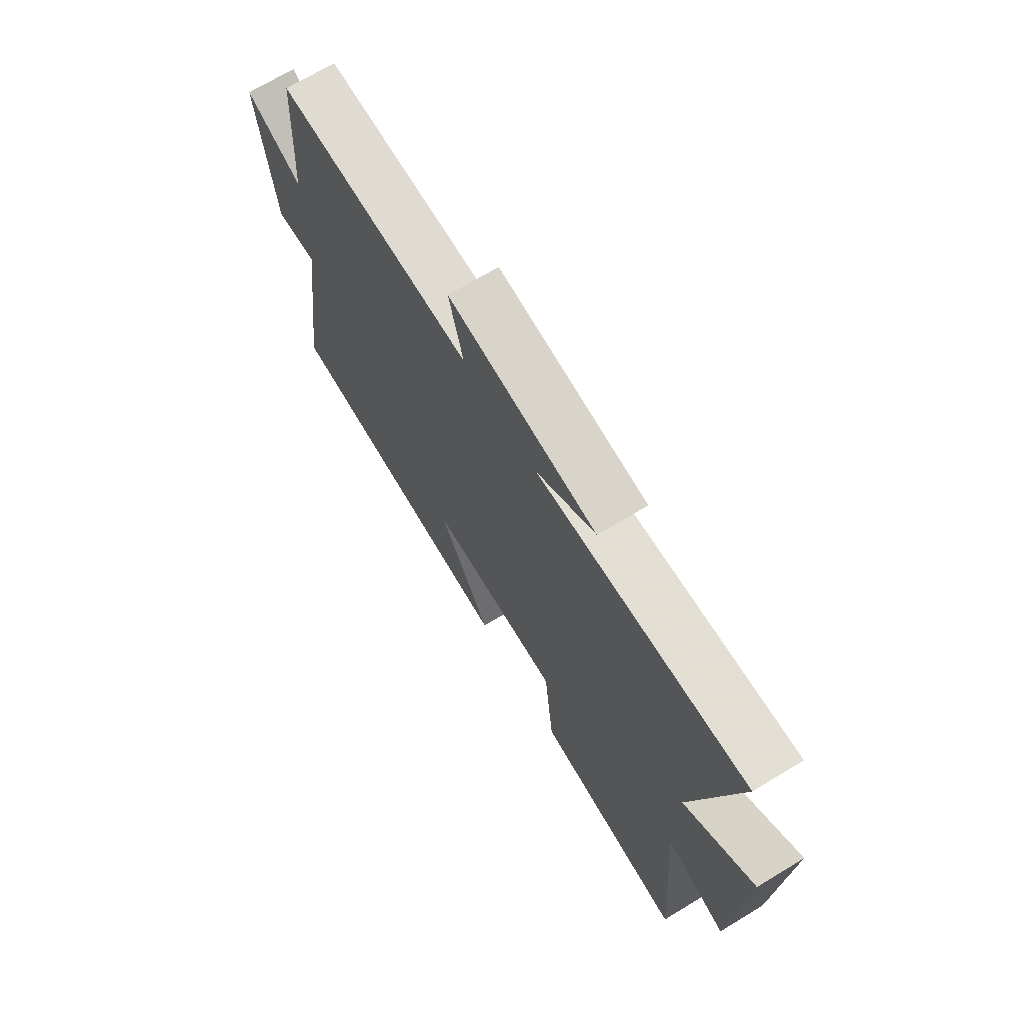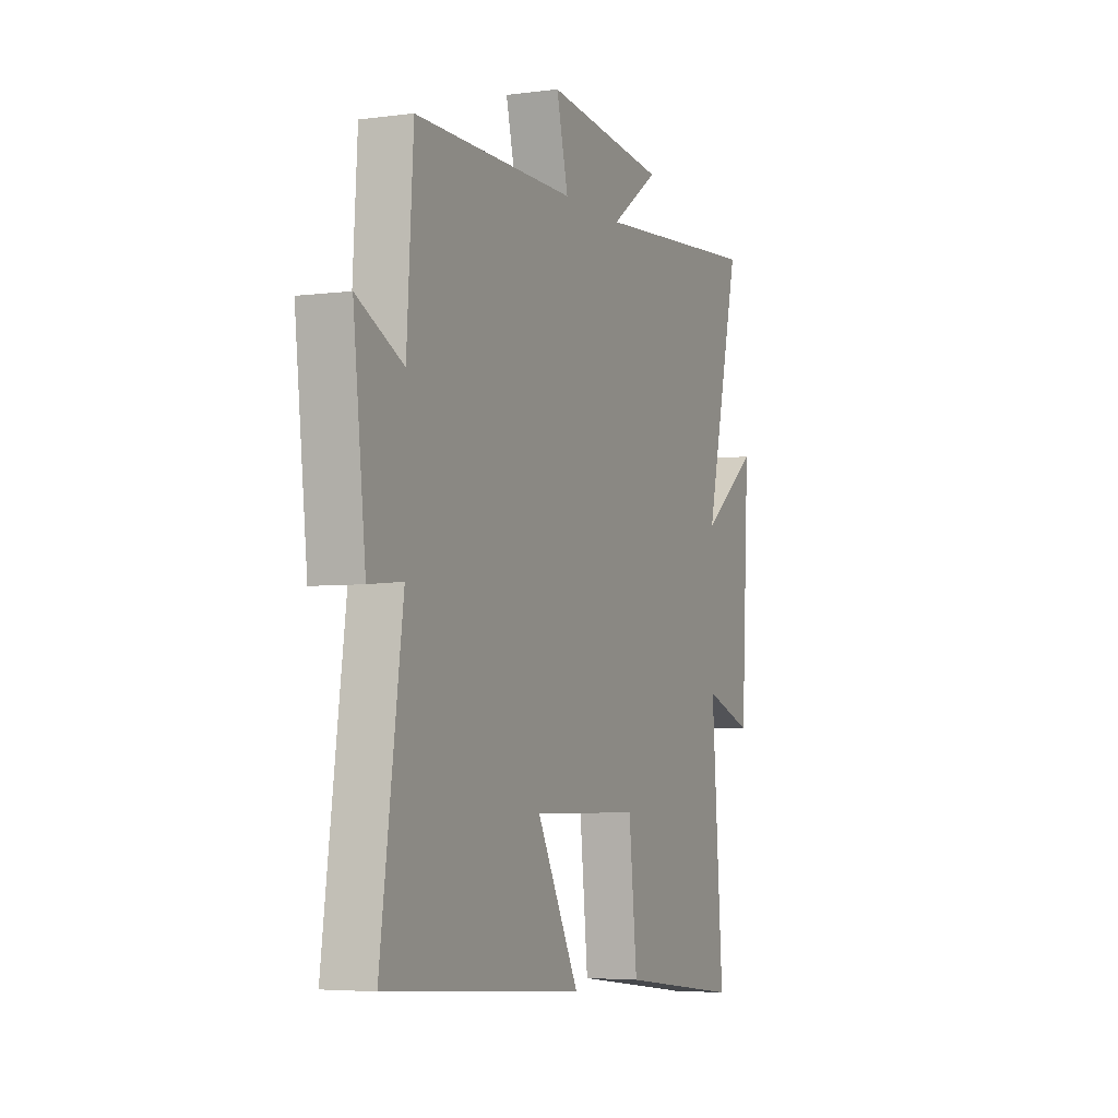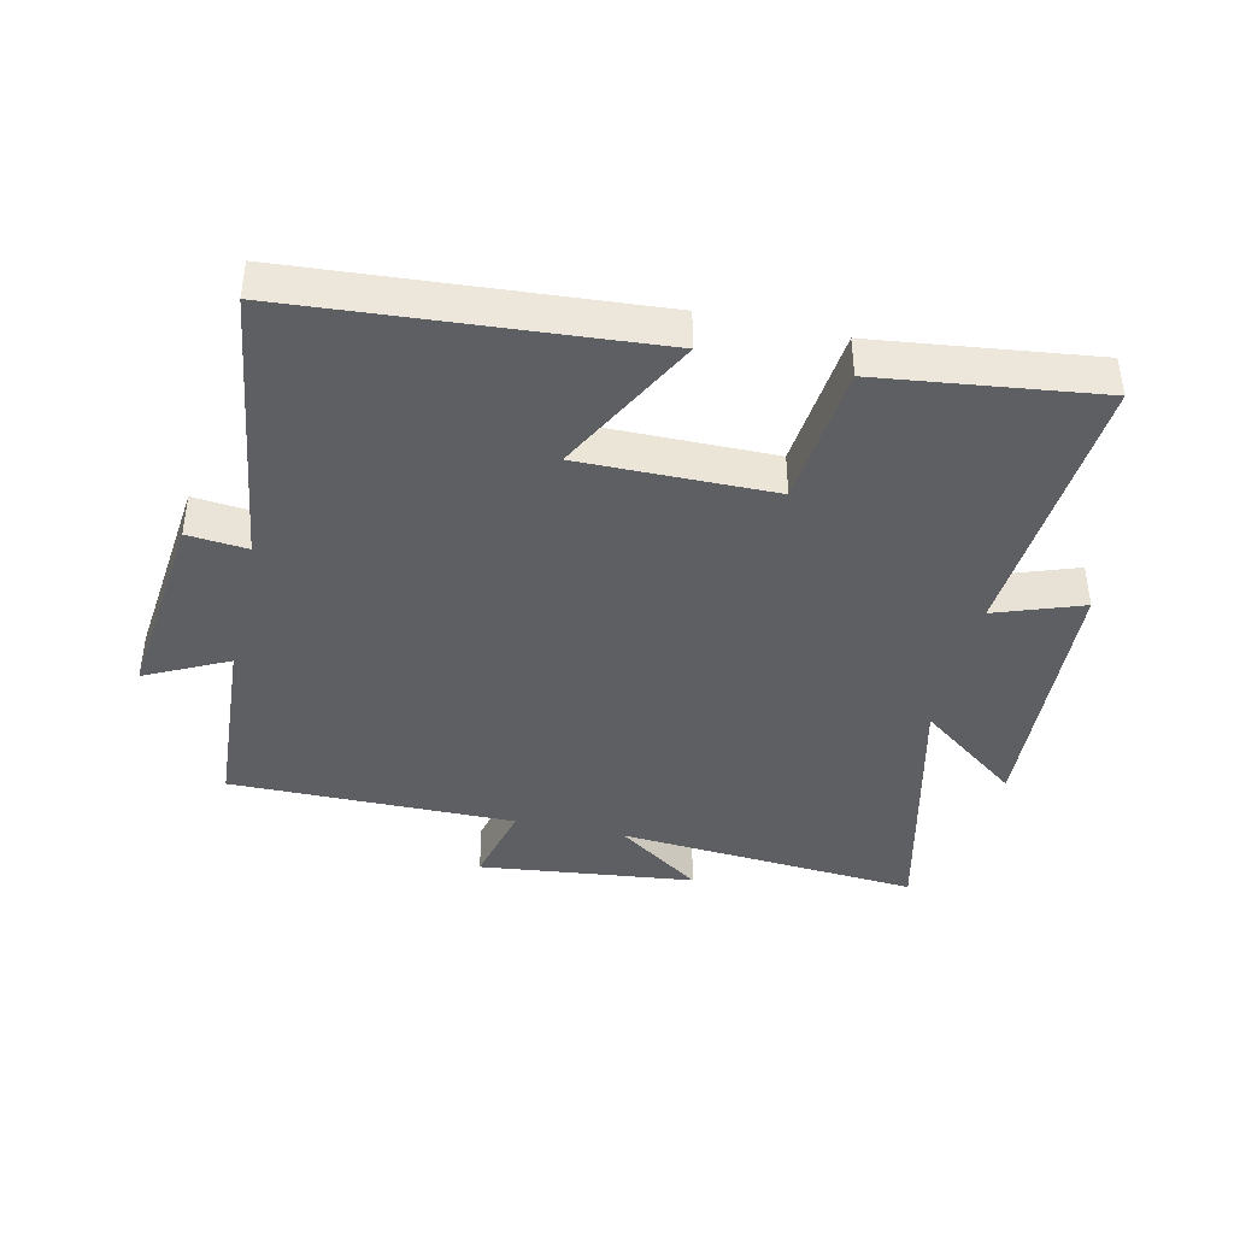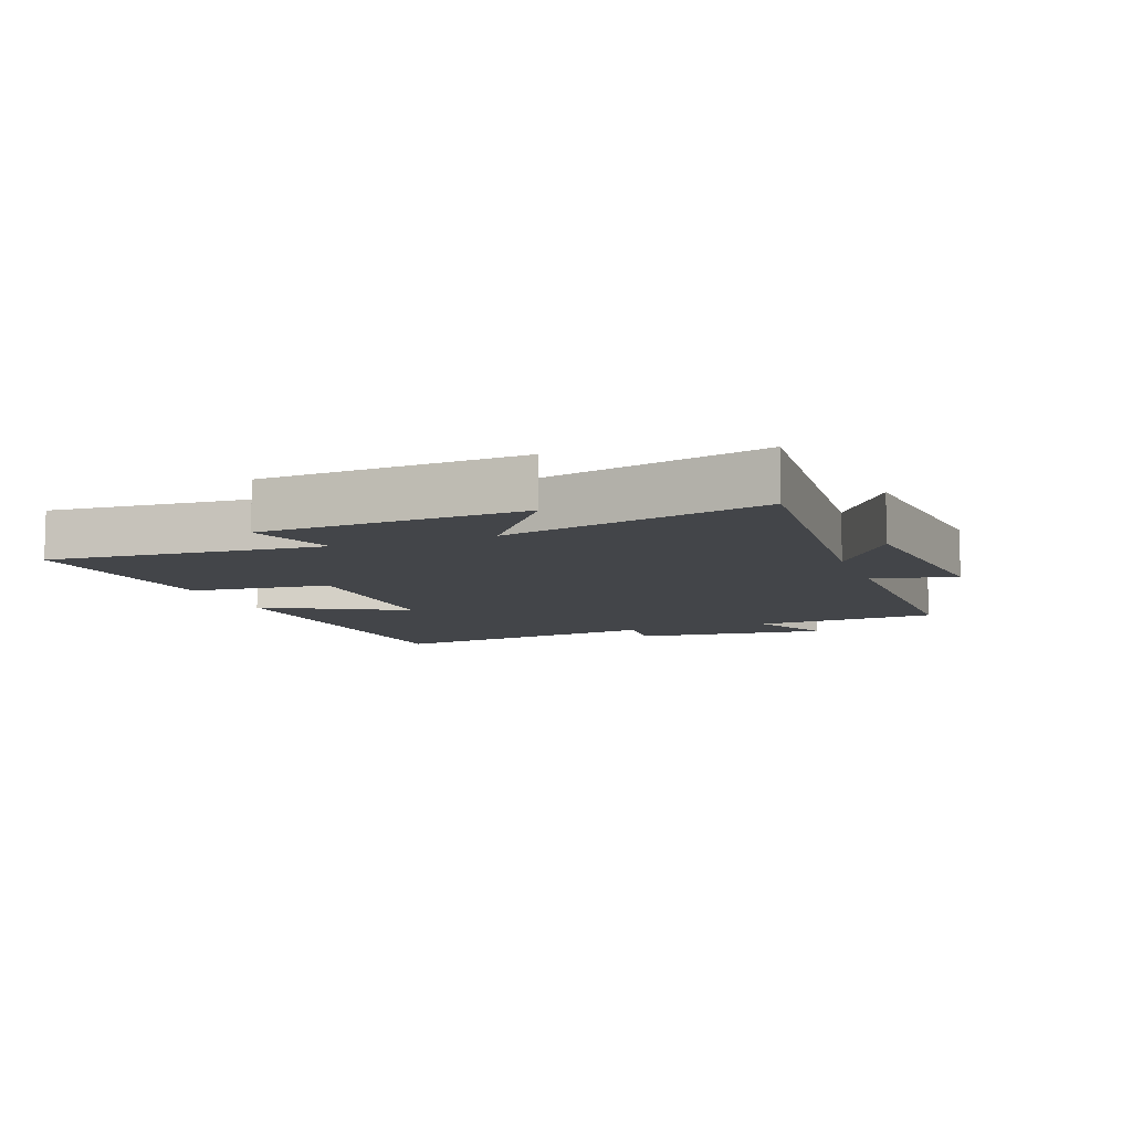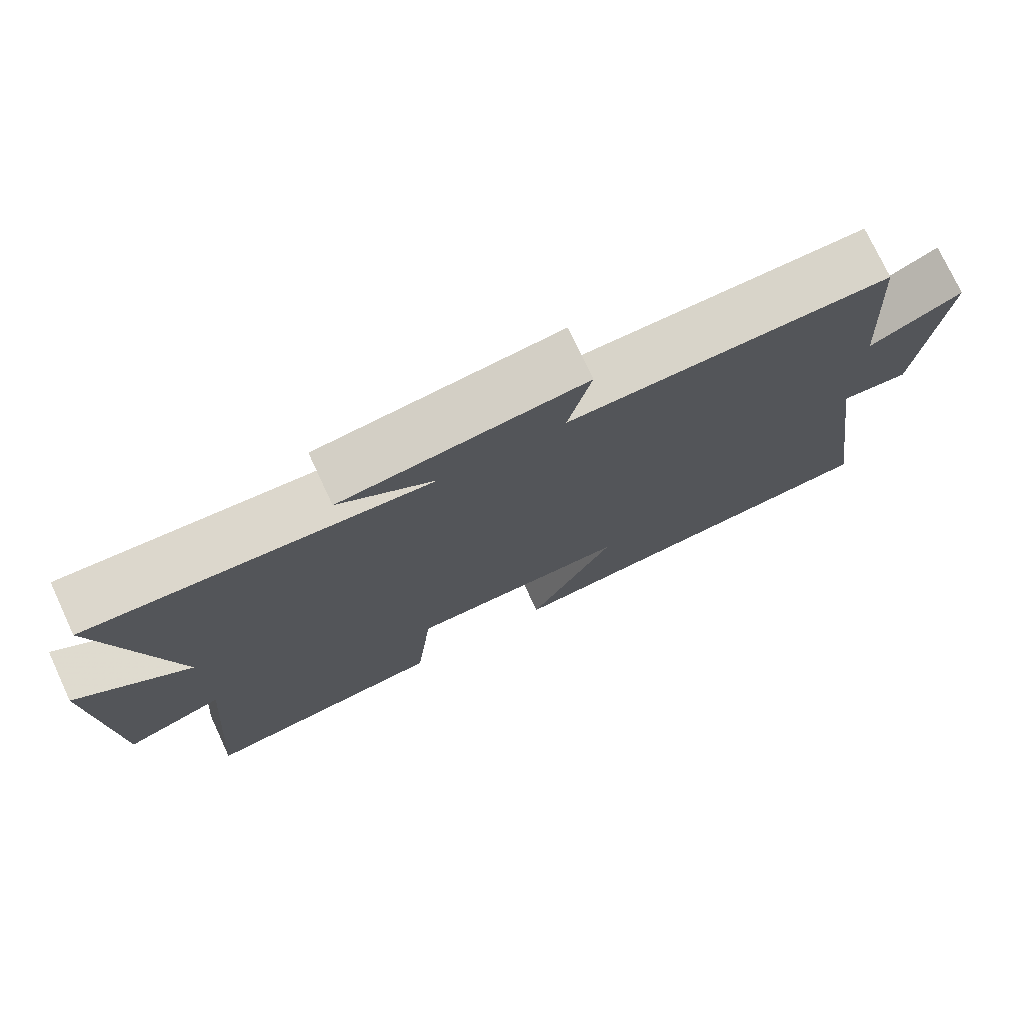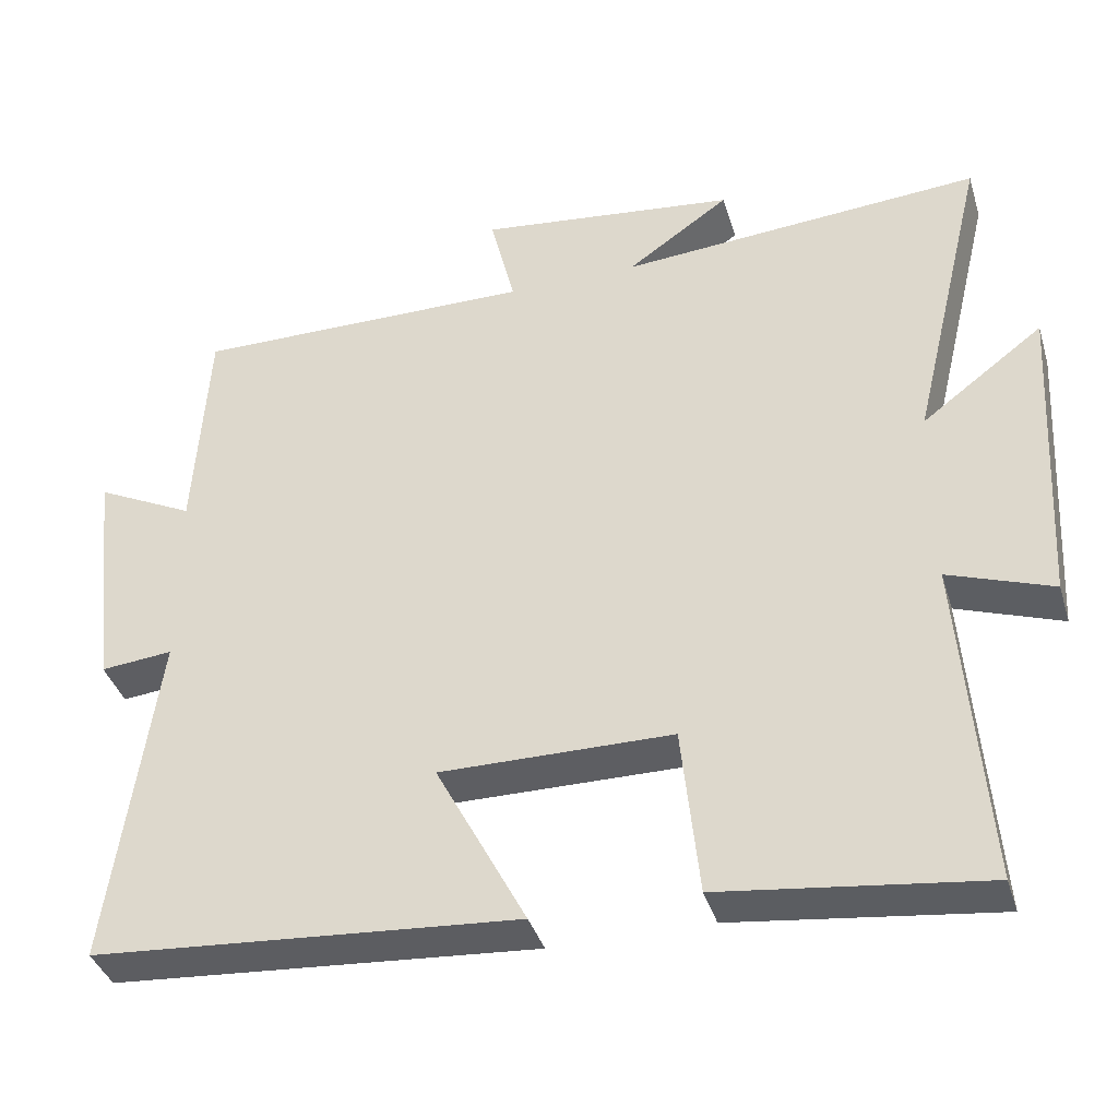
<metadata>
{"format":"obj","ext":"obj","renderer":"f3d","projection":"perspective","resolution":1024,"background":"white","views":[{"elev":69.9,"azim":-121.2,"up":"+Z"},{"elev":-4.7,"azim":112.9,"up":"+Z"},{"elev":-41.3,"azim":167.3,"up":"+Y"},{"elev":-8.8,"azim":-69.7,"up":"+Y"},{"elev":75.3,"azim":-25.0,"up":"+Z"},{"elev":-38.3,"azim":-163.6,"up":"+Z"}]}
</metadata>
<code>
v 0.561 0.07 -0.459
v 0.012 0.07 -0.5
v 0.129 0.07 -0.278
v -0.171 0.07 -0.28
v -0.194 0.07 -0.5
v -0.533 0.07 -0.542
v -0.5 0.07 -0.114
v -0.635 0.07 -0.162
v -0.657 0.07 0.246
v -0.5 0.07 0.128
v -0.597 0.07 0.535
v -0.129 0.07 0.5
v -0.261 0.07 0.592
v 0.073 0.07 0.63
v 0.041 0.07 0.5
v 0.482 0.07 0.503
v 0.5 0.07 0.215
v 0.627 0.07 0.278
v 0.593 0.07 -0.03
v 0.5 0.07 -0.021
v 0.561 0 -0.459
v 0.012 0 -0.5
v 0.129 0 -0.278
v -0.171 0 -0.28
v -0.194 0 -0.5
v -0.533 0 -0.542
v -0.5 0 -0.114
v -0.635 0 -0.162
v -0.657 0 0.246
v -0.5 0 0.128
v -0.597 0 0.535
v -0.129 0 0.5
v -0.261 0 0.592
v 0.073 0 0.63
v 0.041 0 0.5
v 0.482 0 0.503
v 0.5 0 0.215
v 0.627 0 0.278
v 0.593 0 -0.03
v 0.5 0 -0.021
f 17 18 19 20
f 15 16 17 20
f 15 20 1
f 12 13 14 15
f 12 15 1
f 10 11 12 1
f 7 8 9 10
f 4 5 6 7
f 3 4 7 10
f 1 2 3
f 1 3 10
f 40 39 38 37
f 40 37 36 35
f 21 40 35
f 35 34 33 32
f 21 35 32
f 21 32 31 30
f 30 29 28 27
f 27 26 25 24
f 30 27 24 23
f 23 22 21
f 30 23 21
f 1 21 22 2
f 2 22 23 3
f 3 23 24 4
f 4 24 25 5
f 5 25 26 6
f 6 26 27 7
f 7 27 28 8
f 8 28 29 9
f 9 29 30 10
f 10 30 31 11
f 11 31 32 12
f 12 32 33 13
f 13 33 34 14
f 14 34 35 15
f 15 35 36 16
f 16 36 37 17
f 17 37 38 18
f 18 38 39 19
f 19 39 40 20
f 20 40 21 1

</code>
